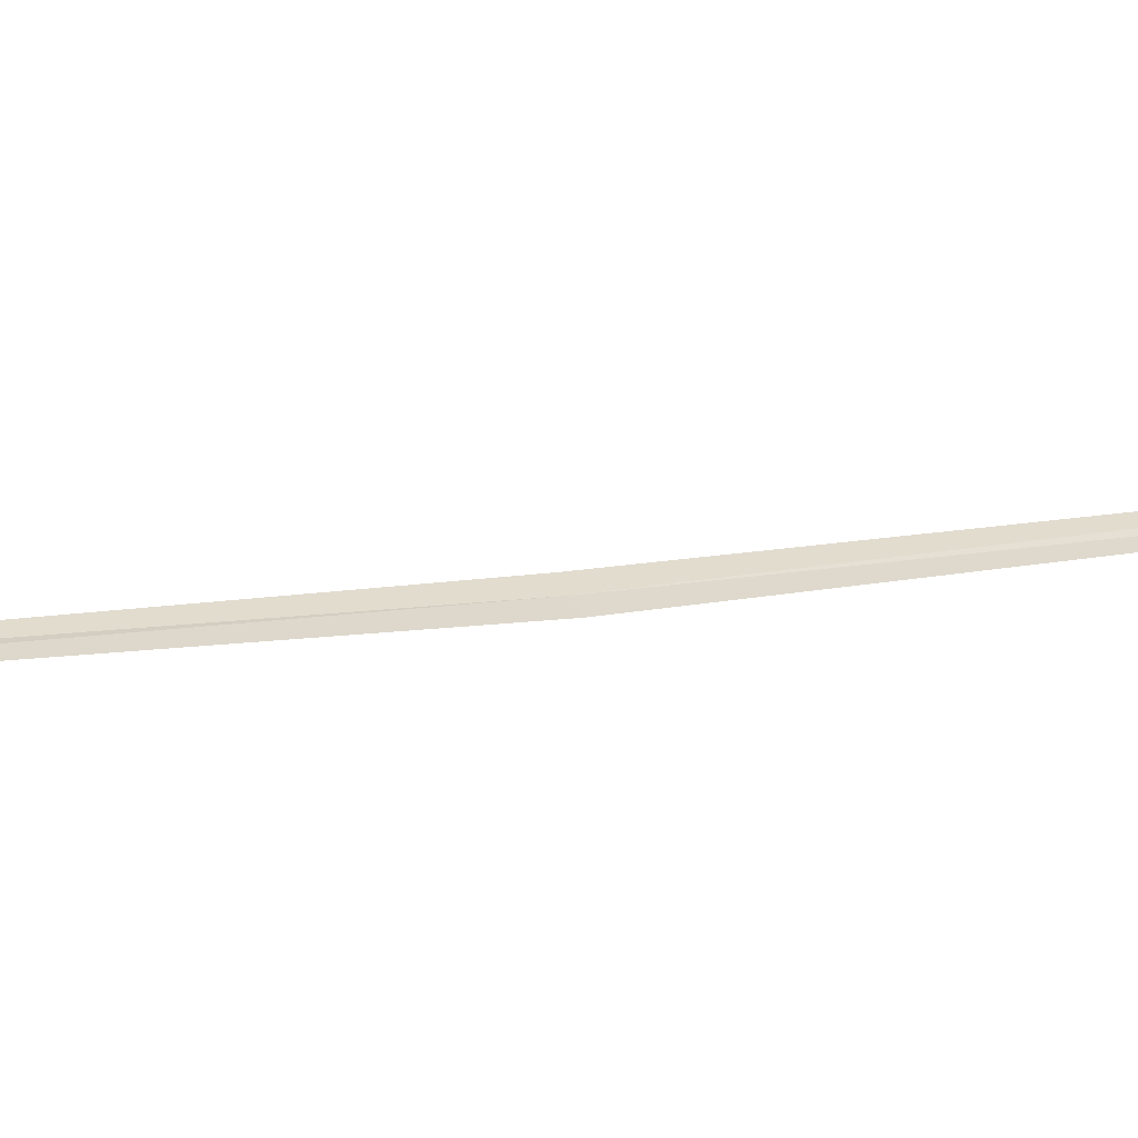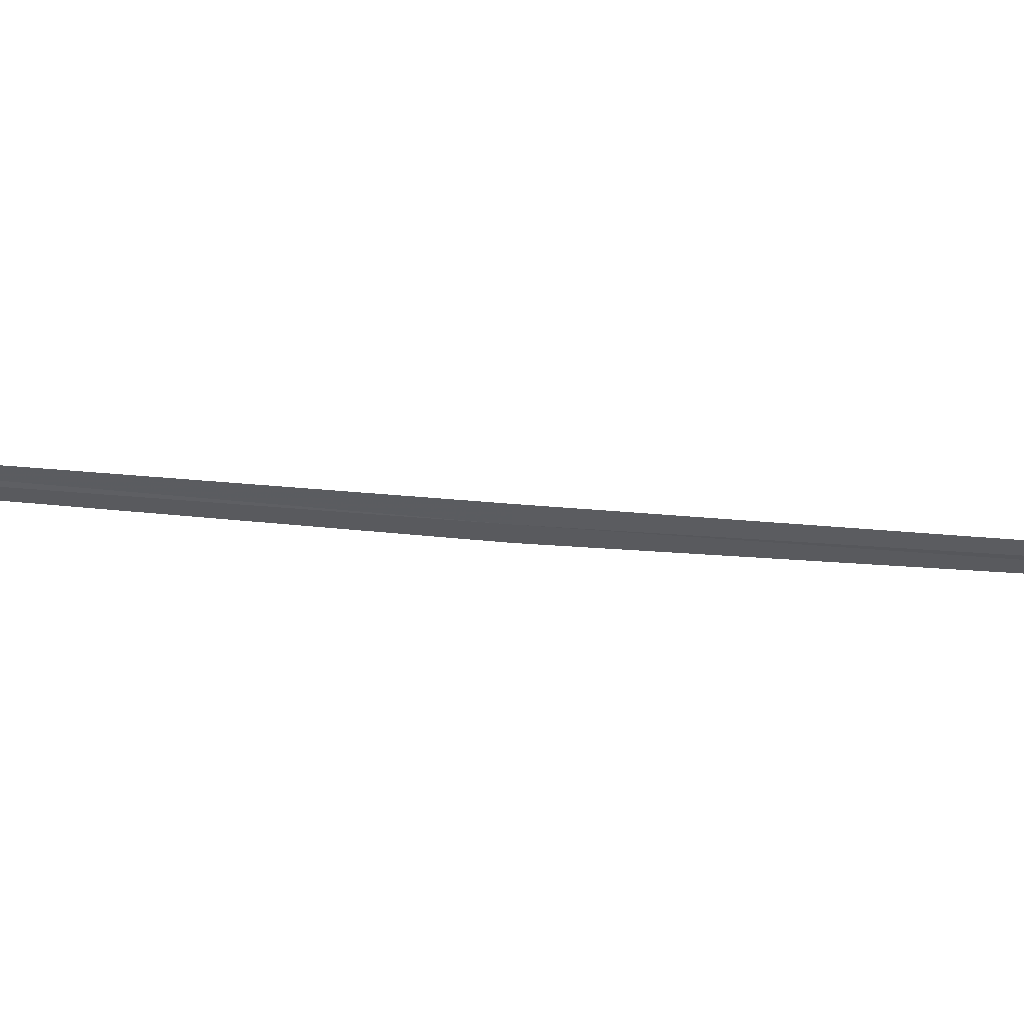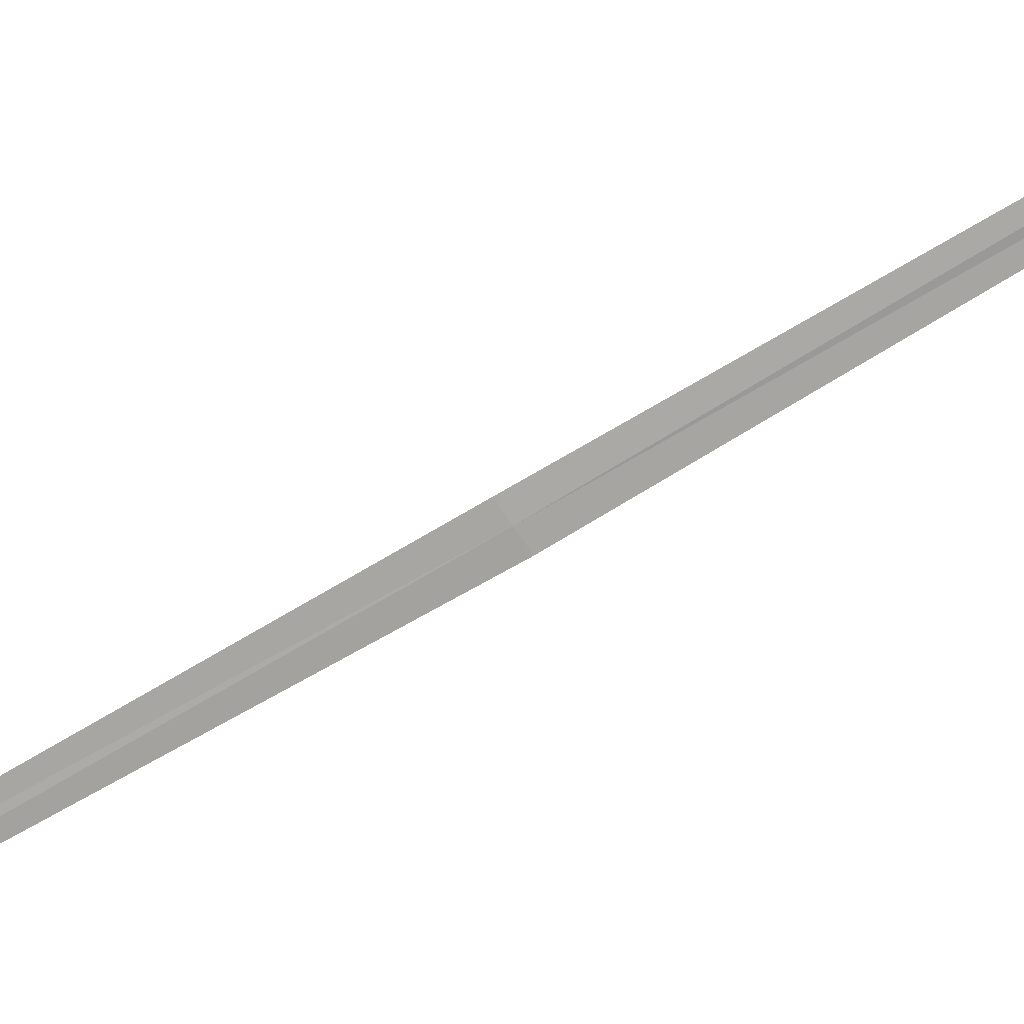
<metadata>
{"format":"obj","ext":"obj","renderer":"f3d","projection":"perspective","resolution":1024,"background":"white","views":[{"elev":12.6,"azim":-107.1,"up":"+Y"},{"elev":-55.7,"azim":-85.0,"up":"+Y"},{"elev":-57.3,"azim":132.9,"up":"+Y"}]}
</metadata>
<code>
v 20.44 15.39 10
v 20.92 15.41 12.74
v 20.48 15.41 10
v 20.88 15.38 12.75
v 20.39 15.37 10.01
v 19.96 15.46 7.266
v 20.01 15.48 7.262
f 1 3 2
f 1 2 4
f 1 4 5
f 1 5 6
f 1 6 7
f 1 7 3

</code>
